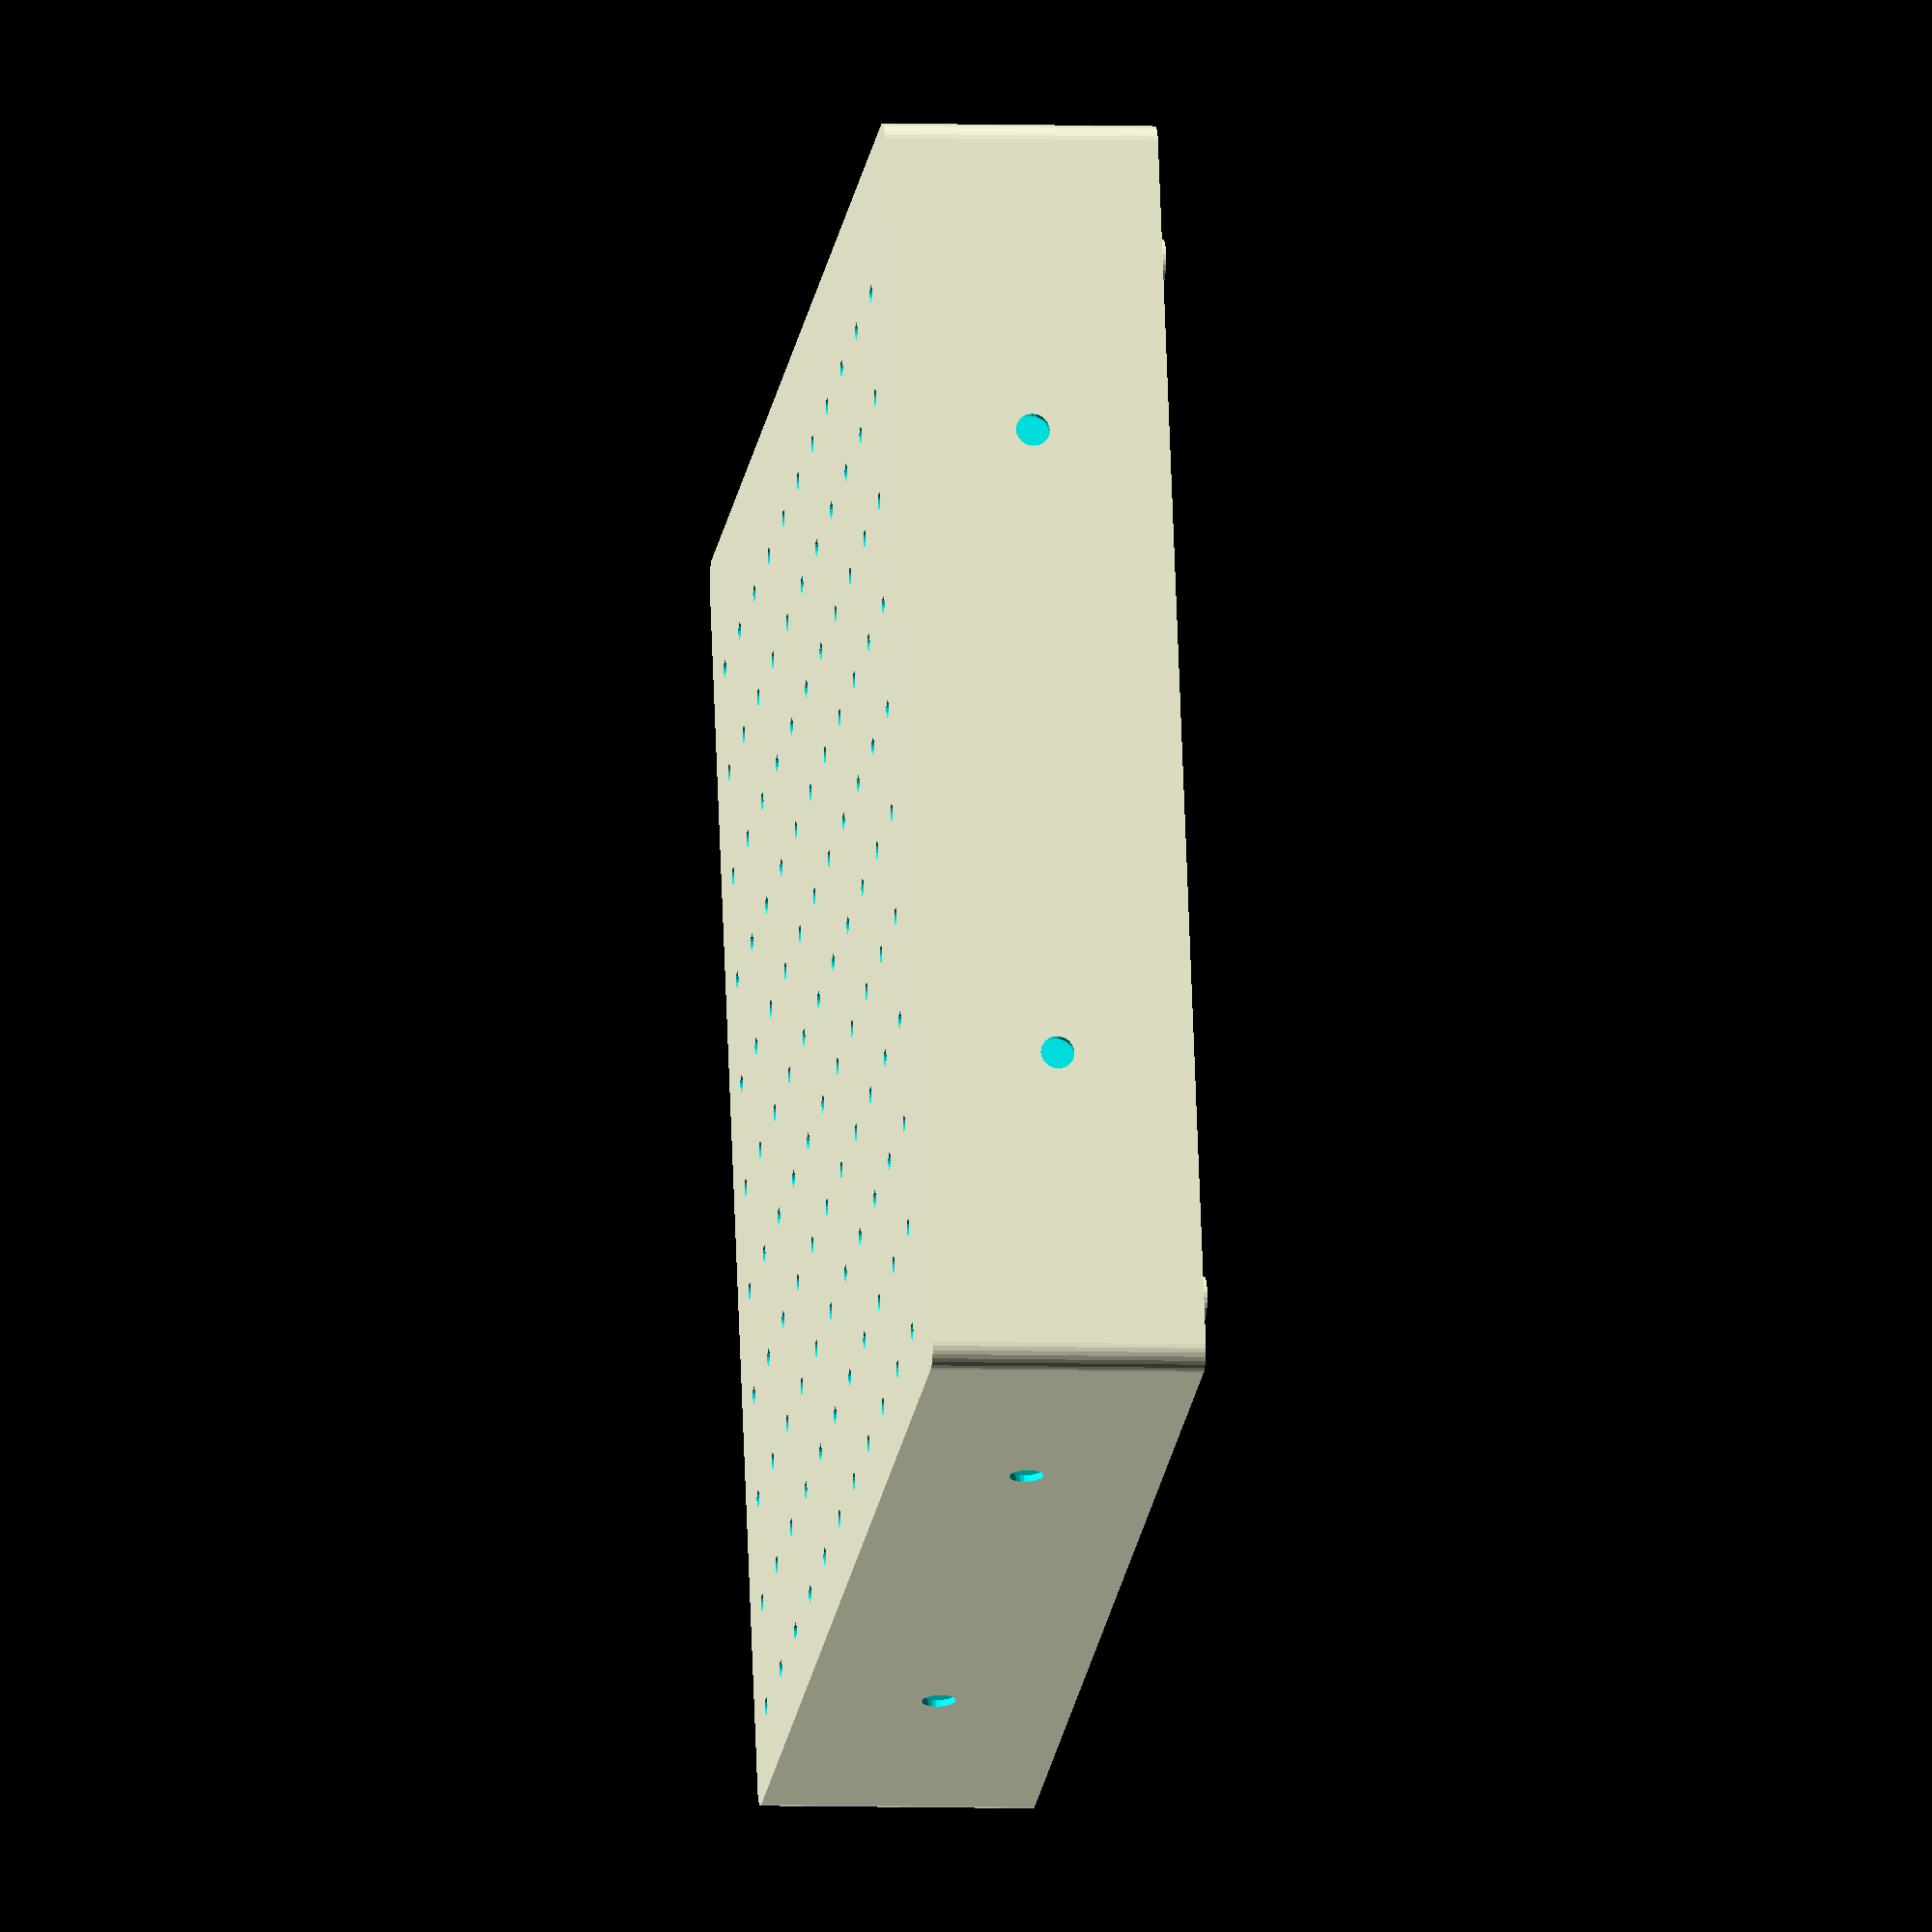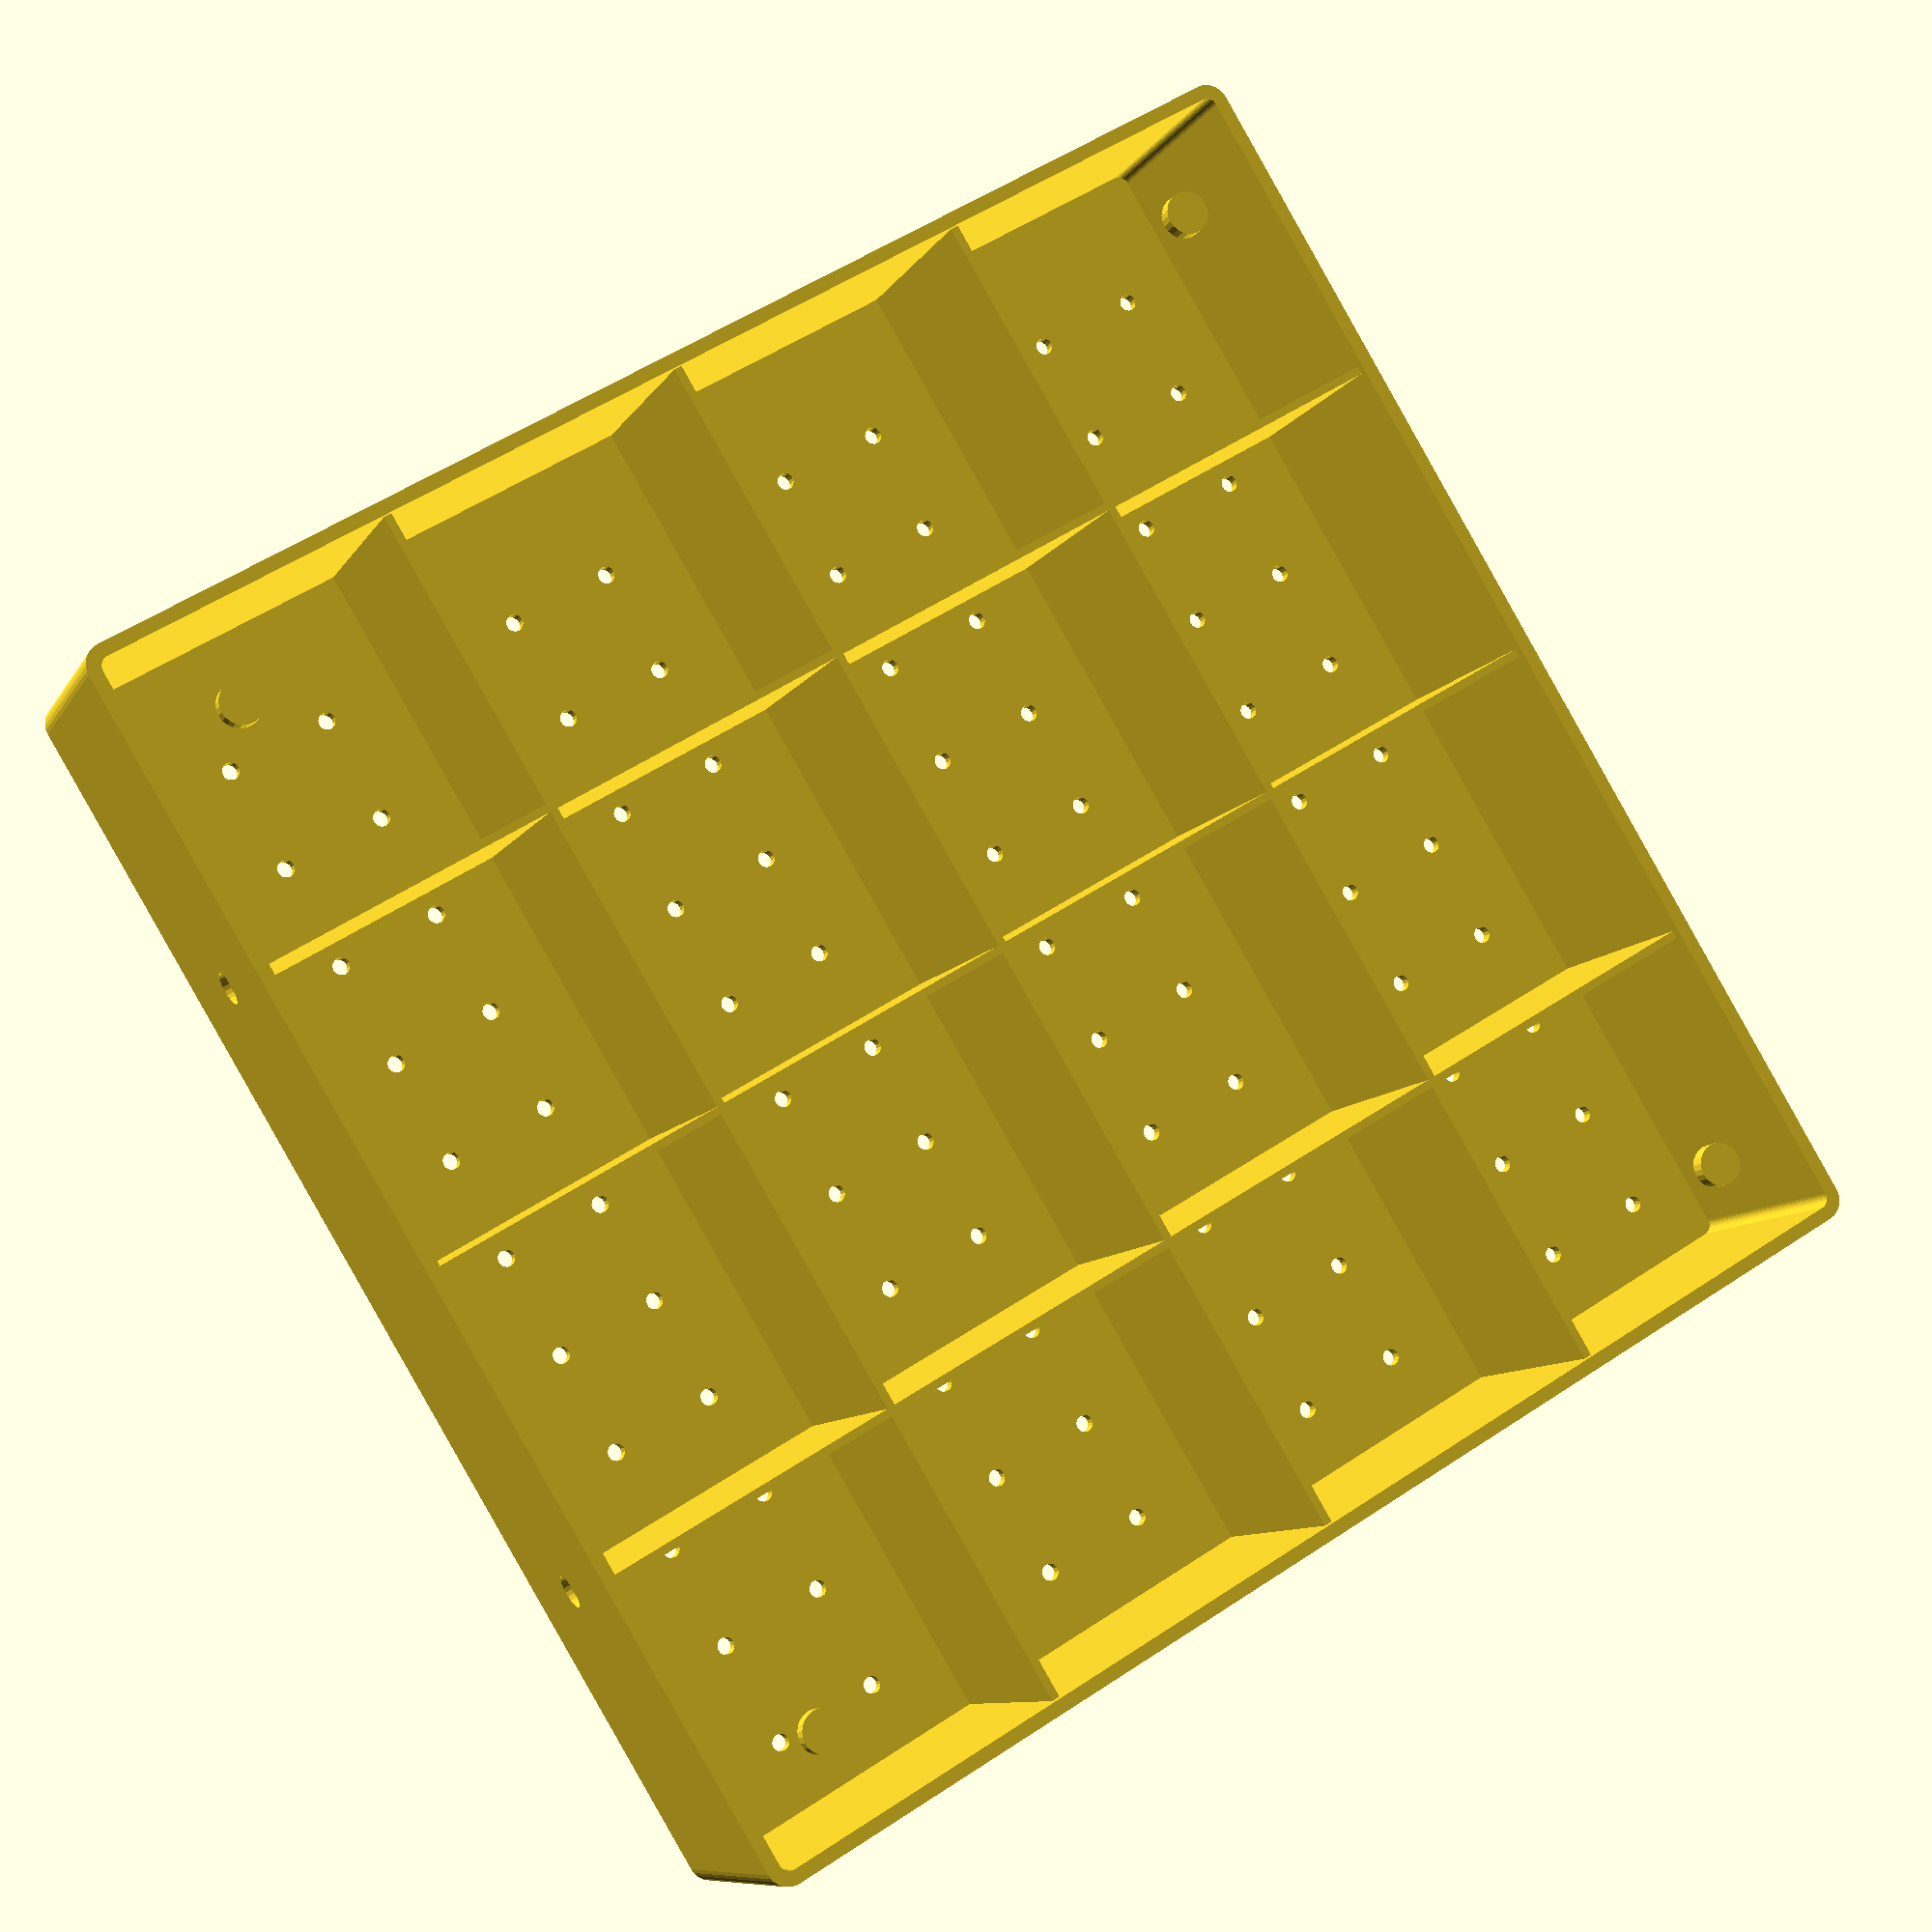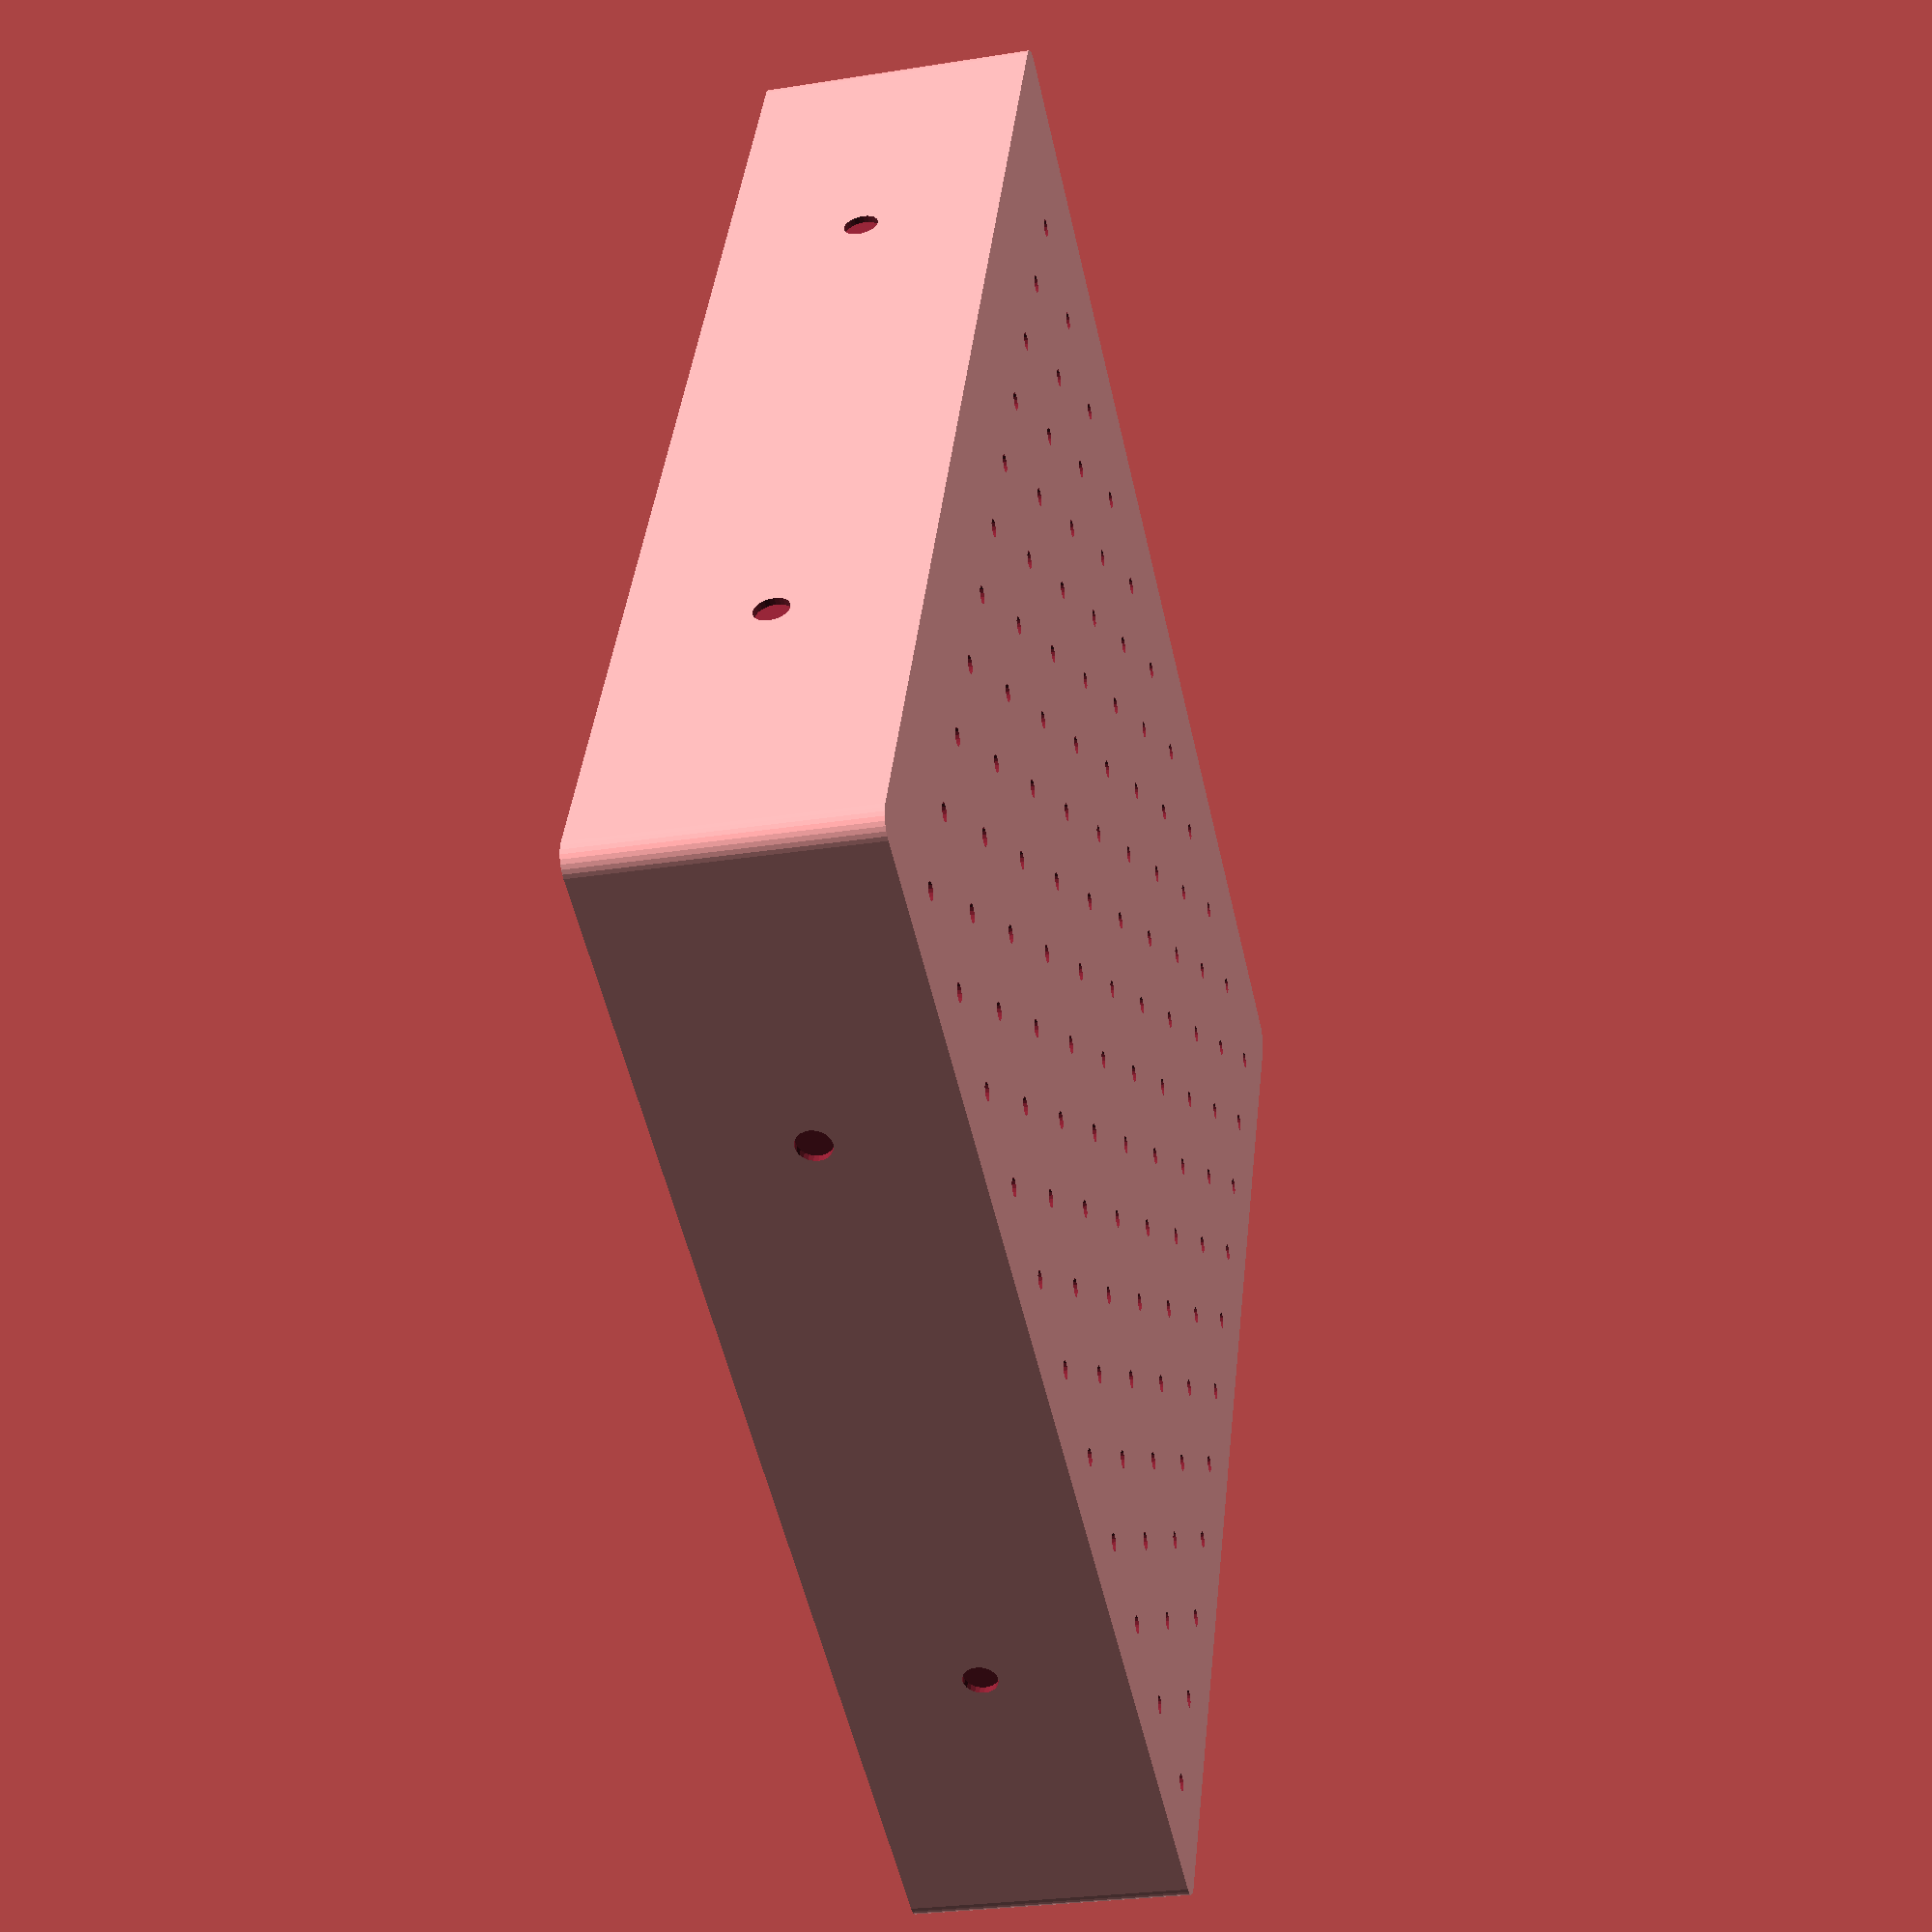
<openscad>
// ========================================
// Modulares 3D-Lagersystem - Basis Modul
// Optimiert für Bambu Lab P1S (256x256x256mm)
// ========================================

// Globale Parameter
base_length = 240;          // Länge des Basismoduls
base_width = 240;           // Breite des Basismoduls  
base_height = 50;           // Höhe des Basismoduls
wall_thickness = 2.5;       // Wandstärke
corner_radius = 4;          // Abrundung der Ecken

// Verbindungssystem Parameter
connector_hole_diameter = 3.2;  // M3 Schraube + Toleranz
connector_hole_depth = 12;      // Tiefe der Verbindungslöcher
connector_spacing = 20;          // Abstand zwischen Verbindungspunkten
edge_margin = 15;               // Rand zu den Kanten

// Magnetische Verbindungen
magnet_diameter = 6.2;      // 6mm Magnet + Toleranz
magnet_depth = 2.5;         // Tiefe der Magnetaussparungen

// ========================================
// Hauptmodul
// ========================================
module base_module() {
    difference() {
        // Hauptkörper
        rounded_box(base_length, base_width, base_height, corner_radius);
        
        // Innenraum aushöhlen
        translate([wall_thickness, wall_thickness, wall_thickness]) {
            rounded_box(
                base_length - 2*wall_thickness, 
                base_width - 2*wall_thickness, 
                base_height, 
                corner_radius/2
            );
        }
        
        // Verbindungslöcher oben
        connector_holes_top();
        
        // Verbindungslöcher unten  
        connector_holes_bottom();
        
        // Magnetische Verbindungen
        magnetic_connectors();
    }
    
    // Verstärkungsrippen
    reinforcement_ribs();
    
    // Stapelhilfen
    stacking_guides();
}

// ========================================
// Hilfsfunktionen
// ========================================

// Abgerundete Box
module rounded_box(length, width, height, radius) {
    hull() {
        for(x = [radius, length-radius]) {
            for(y = [radius, width-radius]) {
                translate([x, y, 0]) {
                    cylinder(h=height, r=radius, $fn=32);
                }
            }
        }
    }
}

// Verbindungslöcher Oberseite
module connector_holes_top() {
    for(x = [edge_margin : connector_spacing : base_length-edge_margin]) {
        for(y = [edge_margin : connector_spacing : base_width-edge_margin]) {
            translate([x, y, base_height-connector_hole_depth]) {
                cylinder(h=connector_hole_depth+1, d=connector_hole_diameter, $fn=16);
                // Senkung für Schraubenkopf
                translate([0, 0, connector_hole_depth-3]) {
                    cylinder(h=4, d=6.5, $fn=16);
                }
            }
        }
    }
}

// Verbindungslöcher Unterseite
module connector_holes_bottom() {
    for(x = [edge_margin : connector_spacing : base_length-edge_margin]) {
        for(y = [edge_margin : connector_spacing : base_width-edge_margin]) {
            translate([x, y, -1]) {
                cylinder(h=connector_hole_depth+1, d=connector_hole_diameter, $fn=16);
            }
        }
    }
}

// Magnetische Verbindungen an den Seiten
module magnetic_connectors() {
    magnet_positions = [
        [base_length/4, 0, base_height/2],
        [3*base_length/4, 0, base_height/2],
        [base_length/4, base_width, base_height/2],
        [3*base_length/4, base_width, base_height/2],
        [0, base_width/4, base_height/2],
        [0, 3*base_width/4, base_height/2],
        [base_length, base_width/4, base_height/2],
        [base_length, 3*base_width/4, base_height/2]
    ];
    
    for(pos = magnet_positions) {
        translate(pos) {
            if(pos[0] == 0 || pos[0] == base_length) {
                rotate([0, 90, 0]) {
                    translate([0, 0, -magnet_depth/2]) {
                        cylinder(h=magnet_depth, d=magnet_diameter, $fn=24);
                    }
                }
            } else {
                rotate([90, 0, 0]) {
                    translate([0, 0, -magnet_depth/2]) {
                        cylinder(h=magnet_depth, d=magnet_diameter, $fn=24);
                    }
                }
            }
        }
    }
}

// Verstärkungsrippen
module reinforcement_ribs() {
    rib_thickness = 1.5;
    rib_height = base_height - wall_thickness - 2;
    
    // Längsrippen
    for(y = [base_width/4, base_width/2, 3*base_width/4]) {
        translate([wall_thickness, y - rib_thickness/2, wall_thickness]) {
            cube([base_length - 2*wall_thickness, rib_thickness, rib_height]);
        }
    }
    
    // Querrippen
    for(x = [base_length/4, base_length/2, 3*base_length/4]) {
        translate([x - rib_thickness/2, wall_thickness, wall_thickness]) {
            cube([rib_thickness, base_width - 2*wall_thickness, rib_height]);
        }
    }
}

// Stapelhilfen für präzise Ausrichtung
module stacking_guides() {
    guide_height = 3;
    guide_diameter = 8;
    
    positions = [
        [20, 20, base_height],
        [base_length-20, 20, base_height], 
        [20, base_width-20, base_height],
        [base_length-20, base_width-20, base_height]
    ];
    
    for(pos = positions) {
        translate(pos) {
            cylinder(h=guide_height, d=guide_diameter, $fn=24);
        }
    }
}

// ========================================
// Render
// ========================================
base_module();
</openscad>
<views>
elev=4.1 azim=285.8 roll=262.1 proj=o view=solid
elev=189.3 azim=58.9 roll=198.3 proj=p view=wireframe
elev=207.2 azim=155.2 roll=76.2 proj=p view=wireframe
</views>
